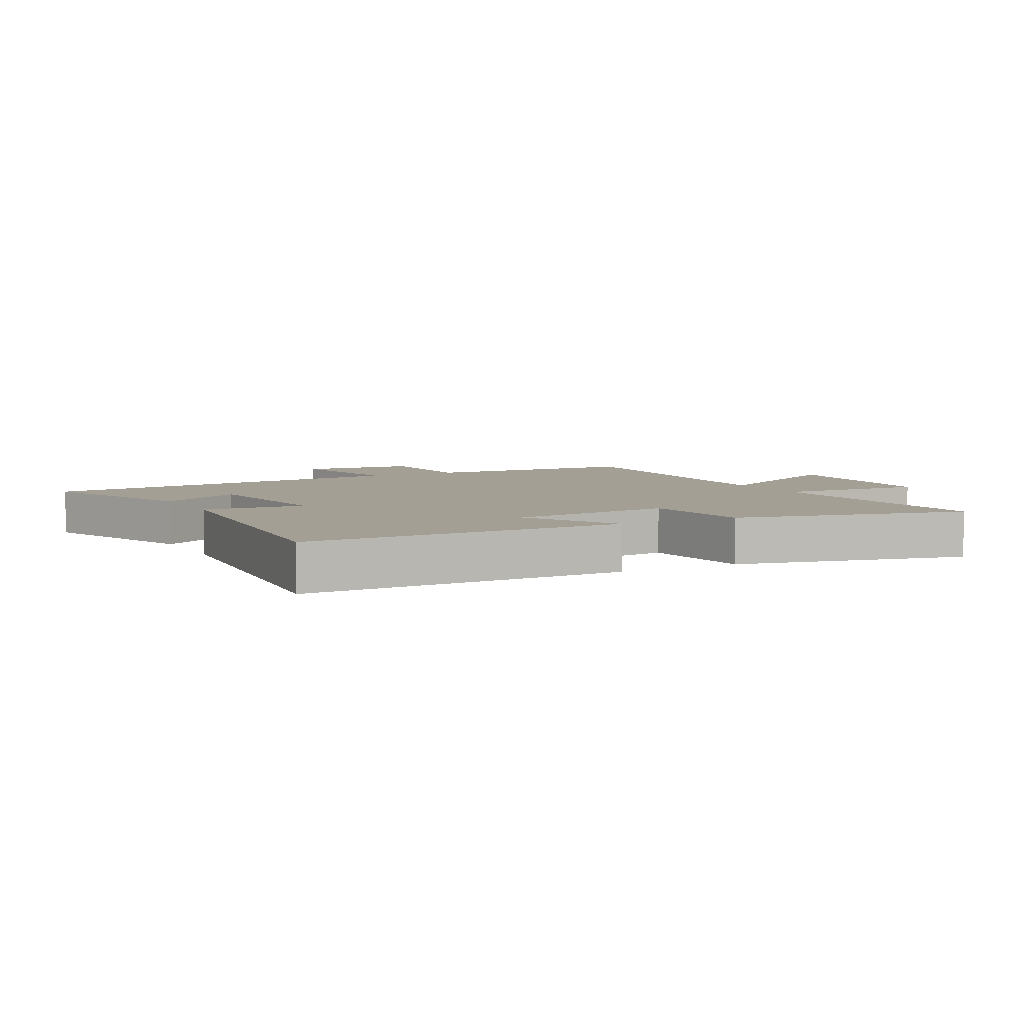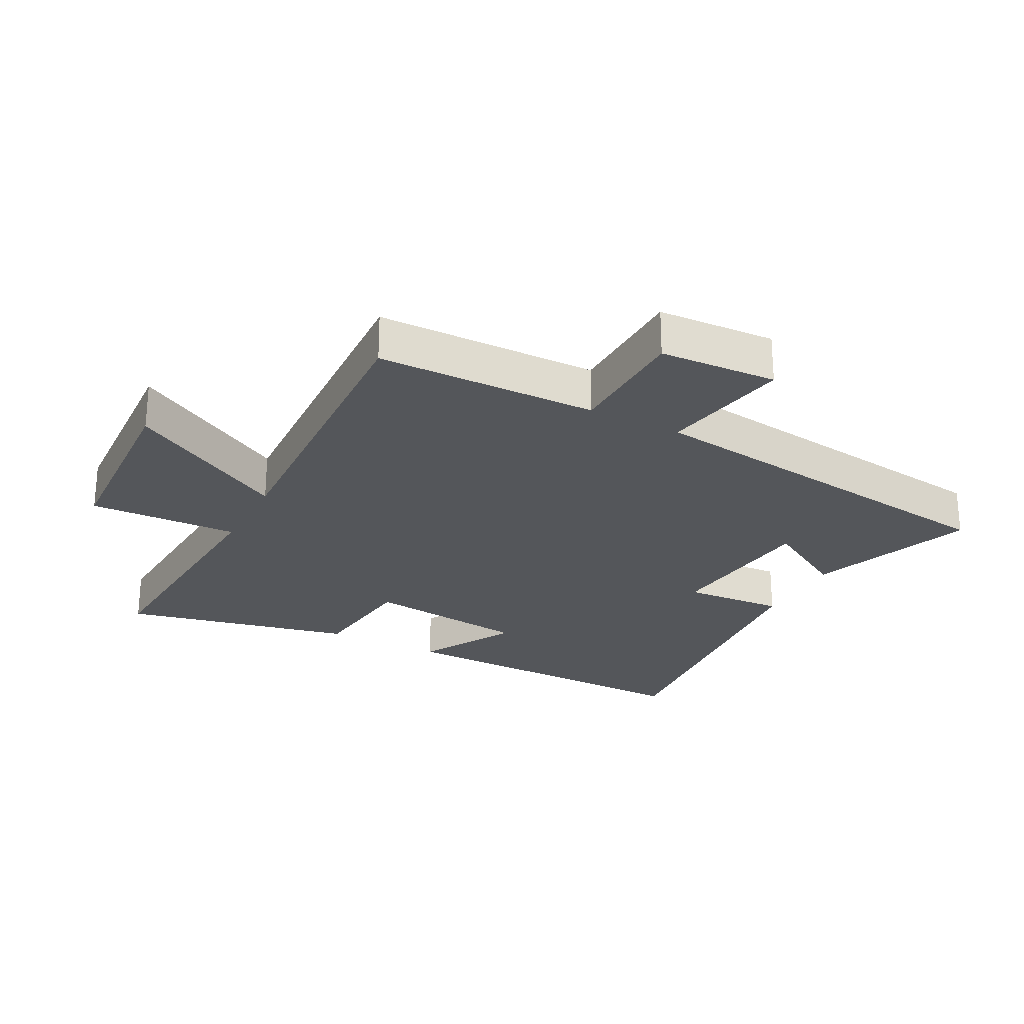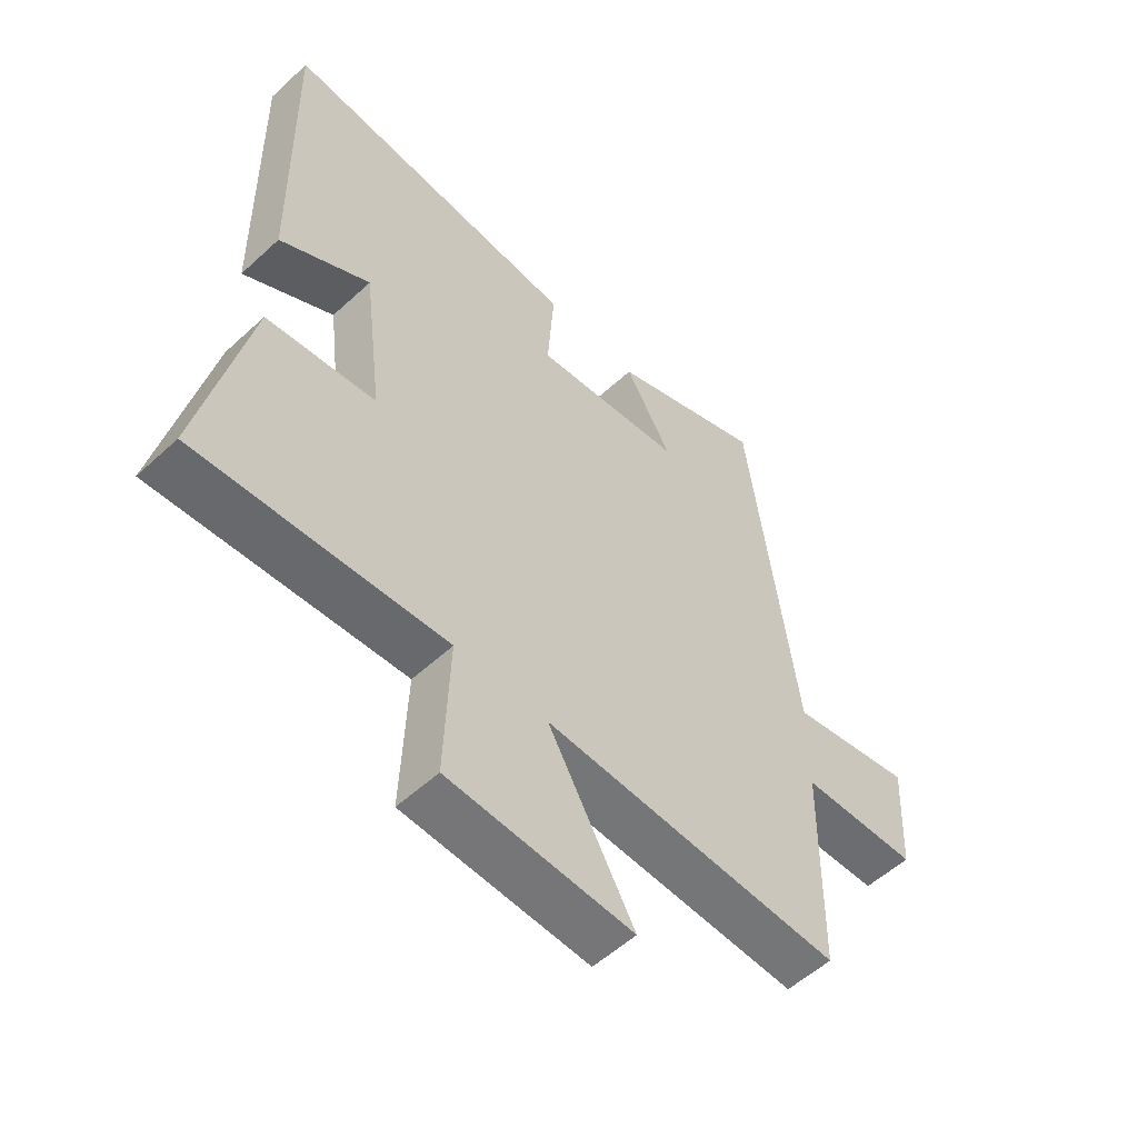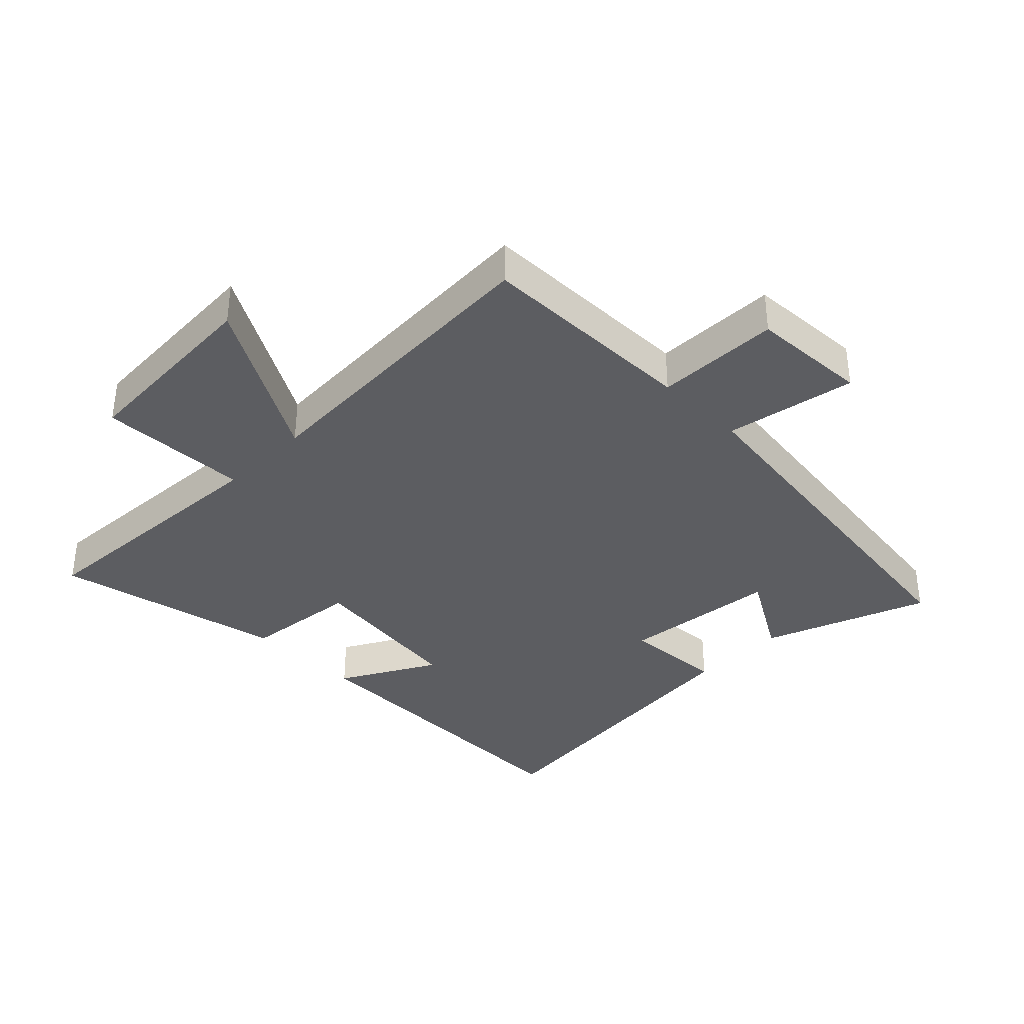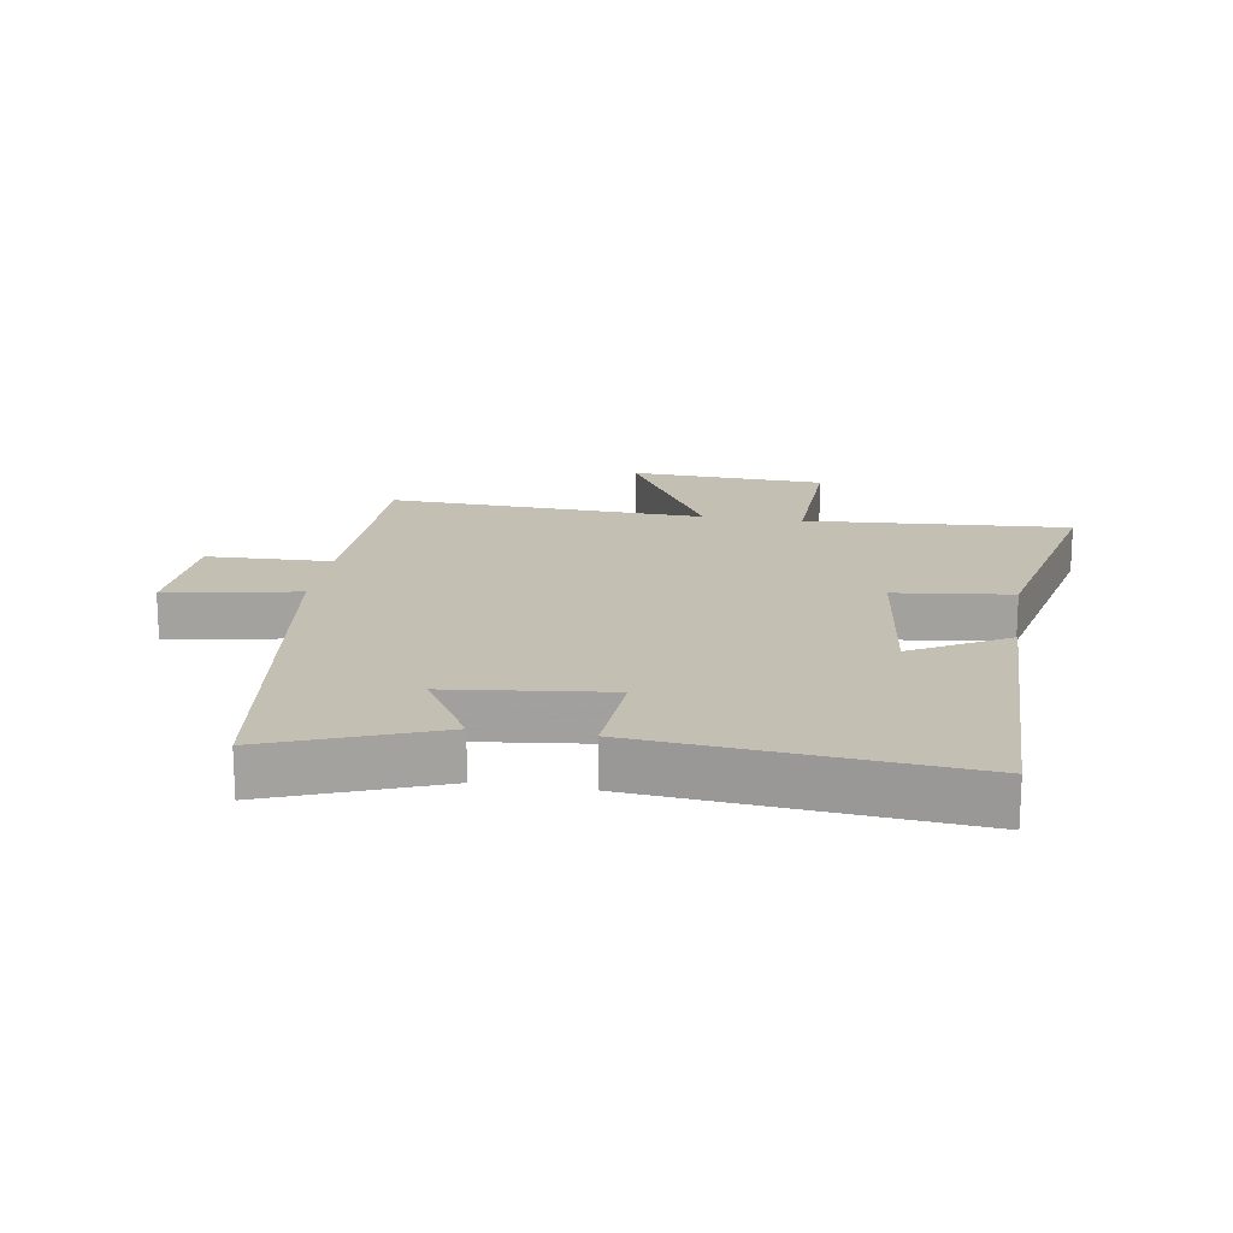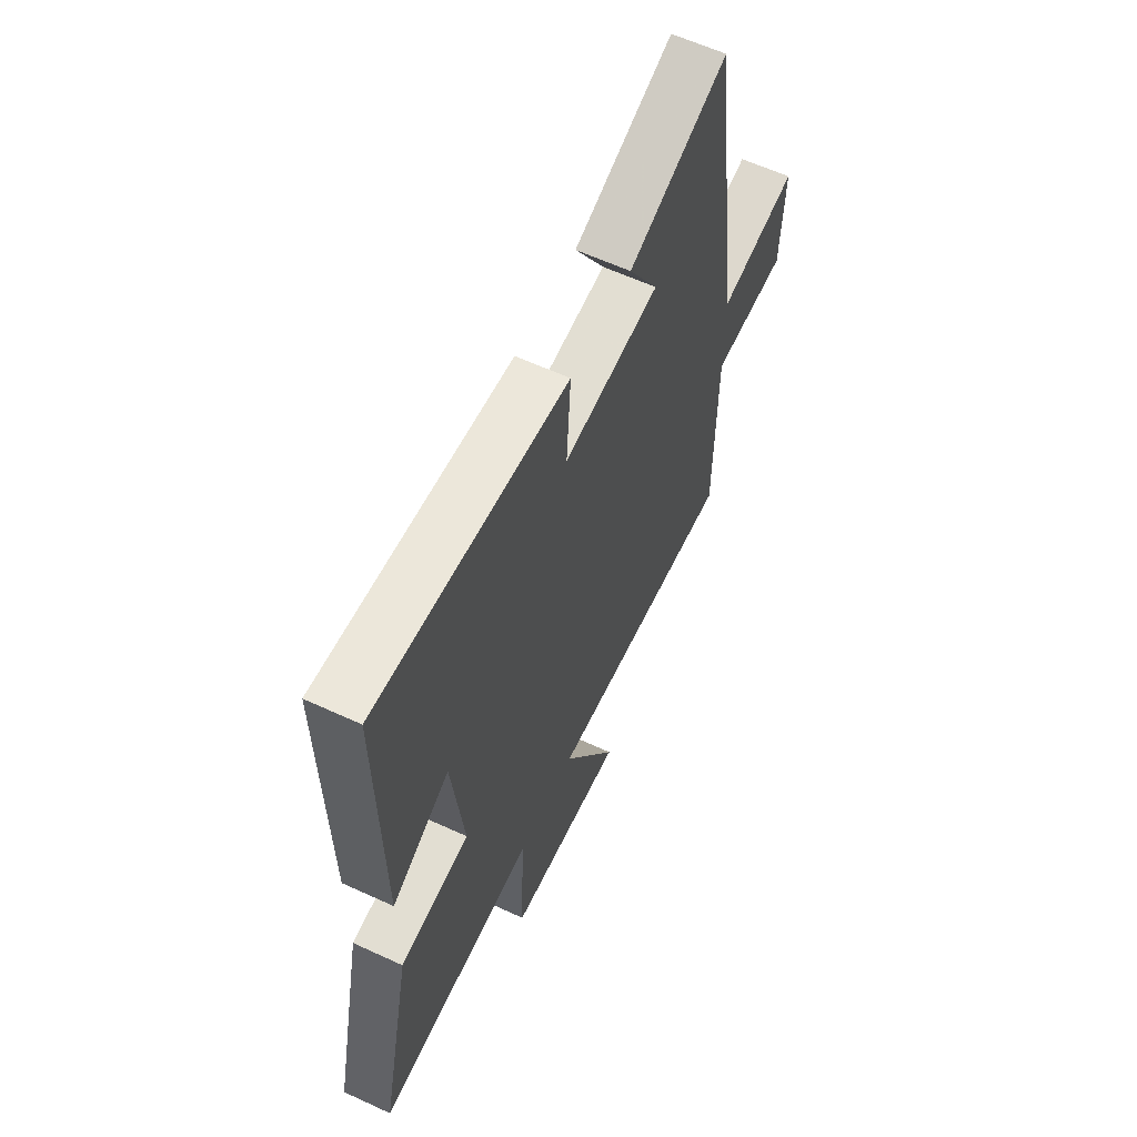
<metadata>
{"format":"obj","ext":"obj","renderer":"f3d","projection":"perspective","resolution":1024,"background":"white","views":[{"elev":5.4,"azim":62.3,"up":"+Y"},{"elev":-25.7,"azim":-117.6,"up":"+Y"},{"elev":-55.0,"azim":134.2,"up":"+Z"},{"elev":-36.5,"azim":-134.9,"up":"+Y"},{"elev":17.7,"azim":8.9,"up":"+Y"},{"elev":60.9,"azim":115.2,"up":"+Z"}]}
</metadata>
<code>
v -0.419 0.07 0.599
v -0.157 0.07 0.5
v -0.236 0.07 0.366
v 0.016 0.07 0.338
v 0.005 0.07 0.5
v 0.508 0.07 0.548
v 0.5 0.07 0.037
v 0.348 0.07 0.122
v 0.316 0.07 -0.138
v 0.5 0.07 -0.159
v 0.581 0.07 -0.526
v 0.164 0.07 -0.5
v 0.173 0.07 -0.739
v -0.137 0.07 -0.755
v 0.008 0.07 -0.5
v -0.495 0.07 -0.523
v -0.5 0.07 -0.17
v -0.698 0.07 -0.165
v -0.708 0.07 0.023
v -0.5 0.07 -0.016
v -0.419 0 0.599
v -0.157 0 0.5
v -0.236 0 0.366
v 0.016 0 0.338
v 0.005 0 0.5
v 0.508 0 0.548
v 0.5 0 0.037
v 0.348 0 0.122
v 0.316 0 -0.138
v 0.5 0 -0.159
v 0.581 0 -0.526
v 0.164 0 -0.5
v 0.173 0 -0.739
v -0.137 0 -0.755
v 0.008 0 -0.5
v -0.495 0 -0.523
v -0.5 0 -0.17
v -0.698 0 -0.165
v -0.708 0 0.023
v -0.5 0 -0.016
f 17 18 19 20
f 17 20 1
f 16 17 1
f 15 16 1
f 12 13 14 15
f 12 15 1
f 9 10 11 12
f 8 9 12
f 6 7 8
f 5 6 8
f 4 5 8
f 3 4 8 12
f 1 2 3
f 1 3 12
f 40 39 38 37
f 21 40 37
f 21 37 36
f 21 36 35
f 35 34 33 32
f 21 35 32
f 32 31 30 29
f 32 29 28
f 28 27 26
f 28 26 25
f 28 25 24
f 32 28 24 23
f 23 22 21
f 32 23 21
f 1 21 22 2
f 2 22 23 3
f 3 23 24 4
f 4 24 25 5
f 5 25 26 6
f 6 26 27 7
f 7 27 28 8
f 8 28 29 9
f 9 29 30 10
f 10 30 31 11
f 11 31 32 12
f 12 32 33 13
f 13 33 34 14
f 14 34 35 15
f 15 35 36 16
f 16 36 37 17
f 17 37 38 18
f 18 38 39 19
f 19 39 40 20
f 20 40 21 1

</code>
